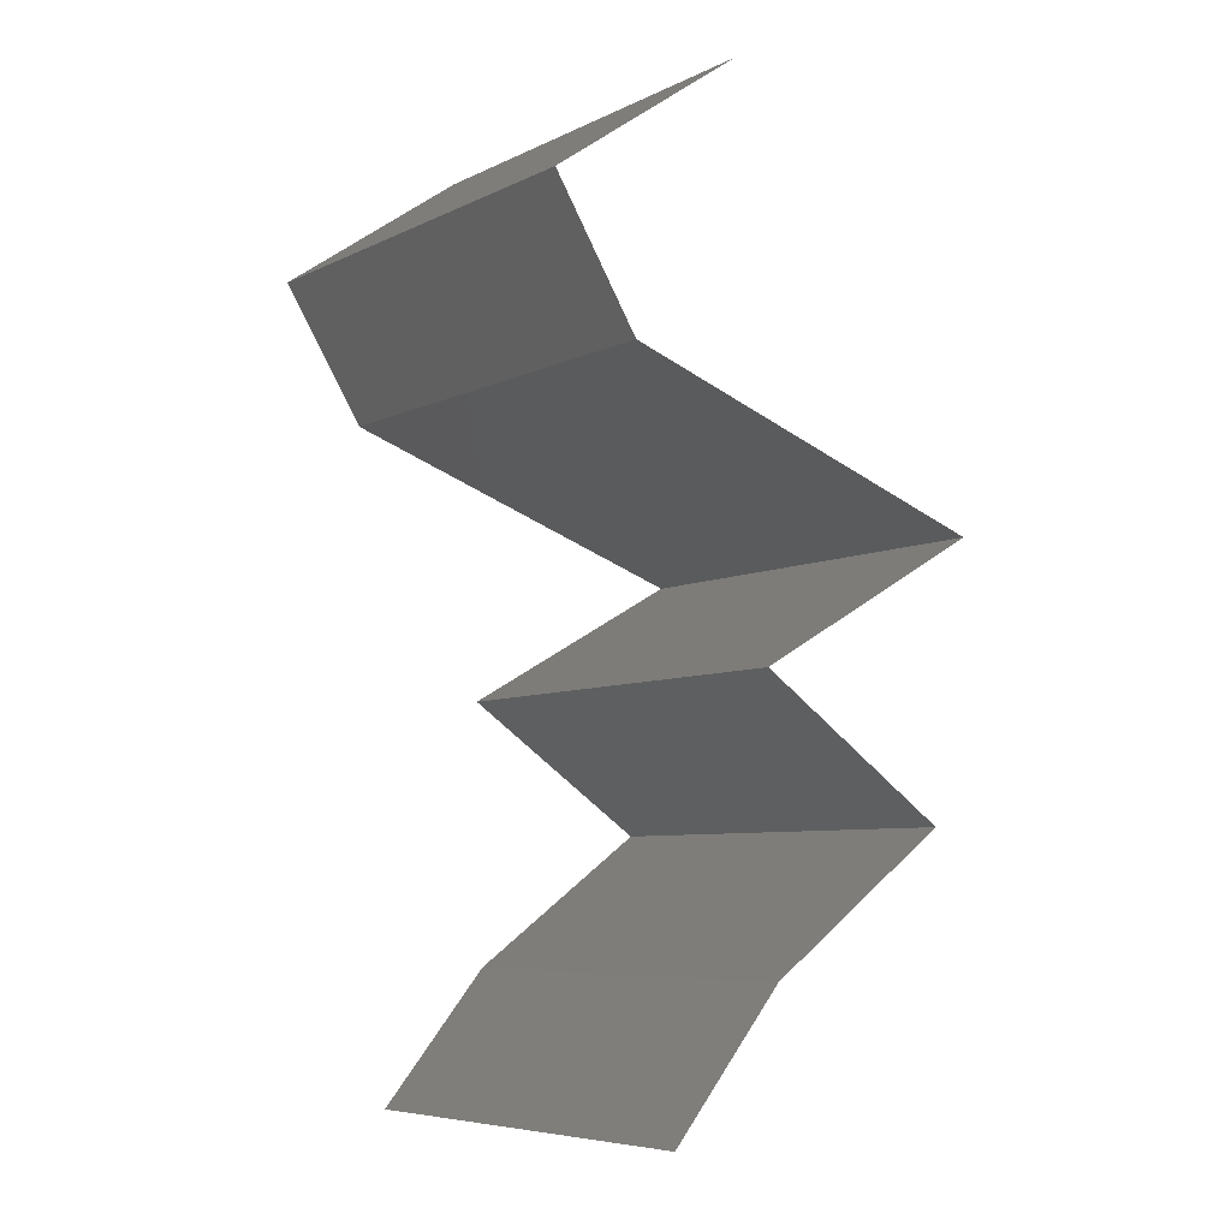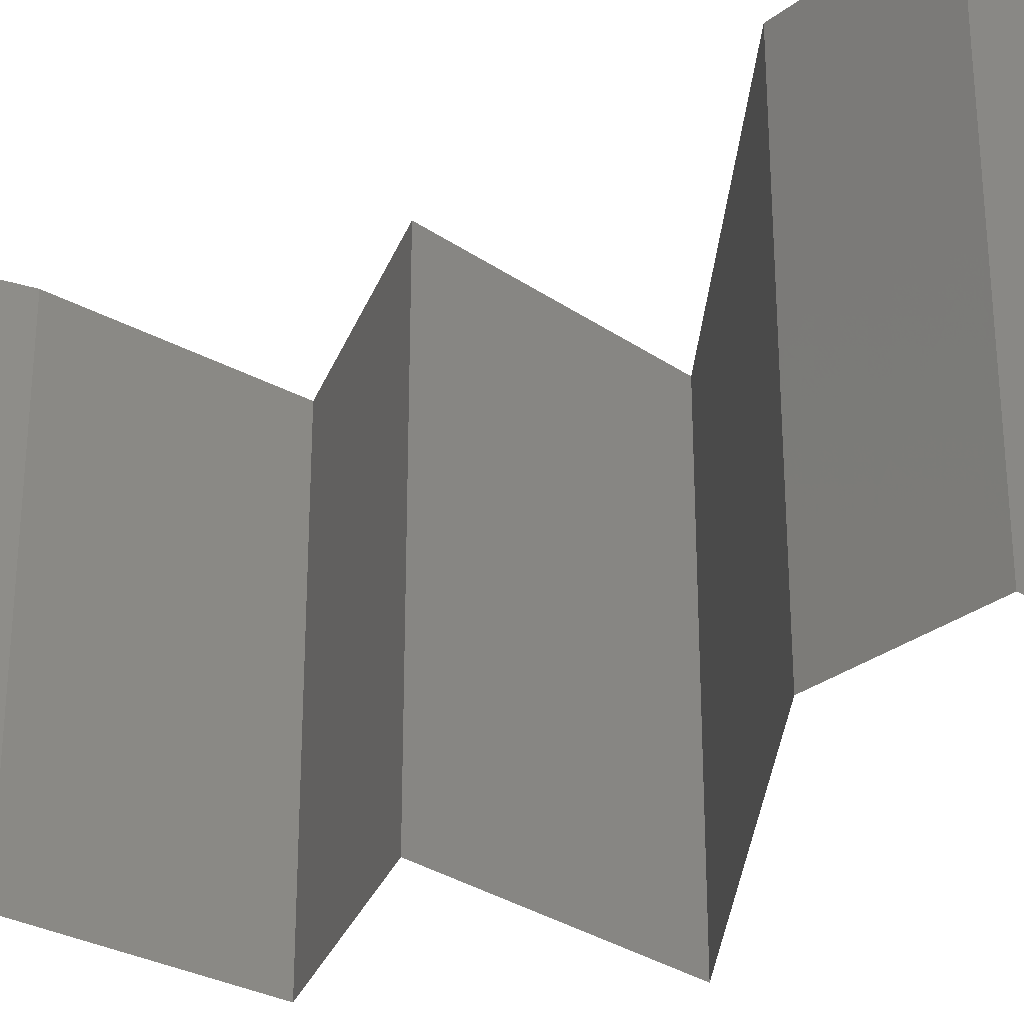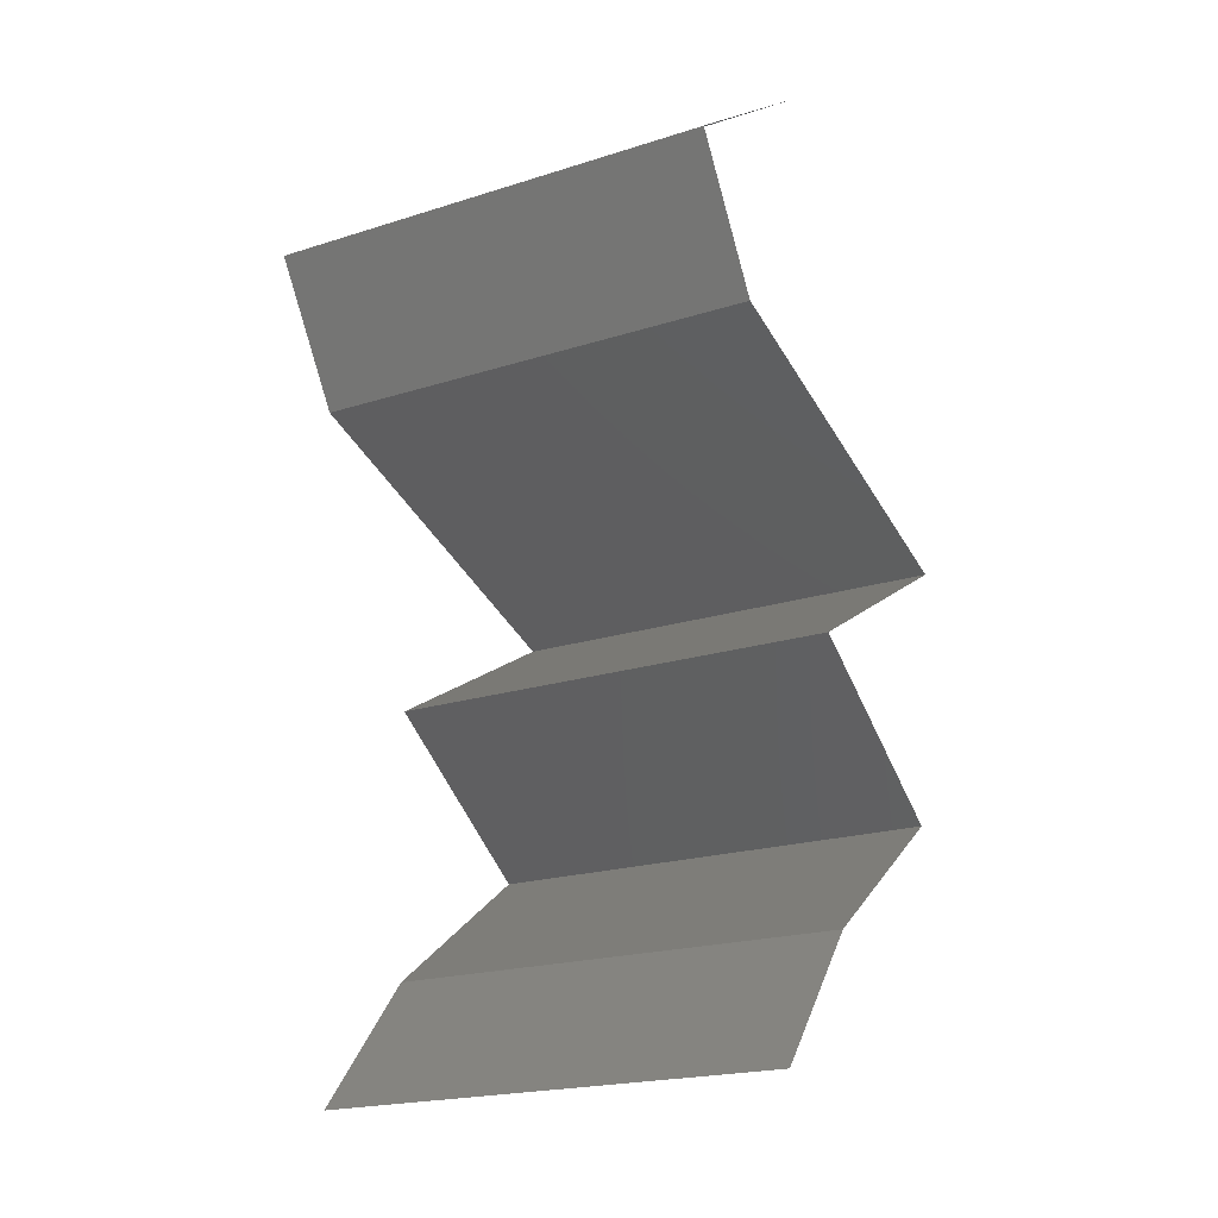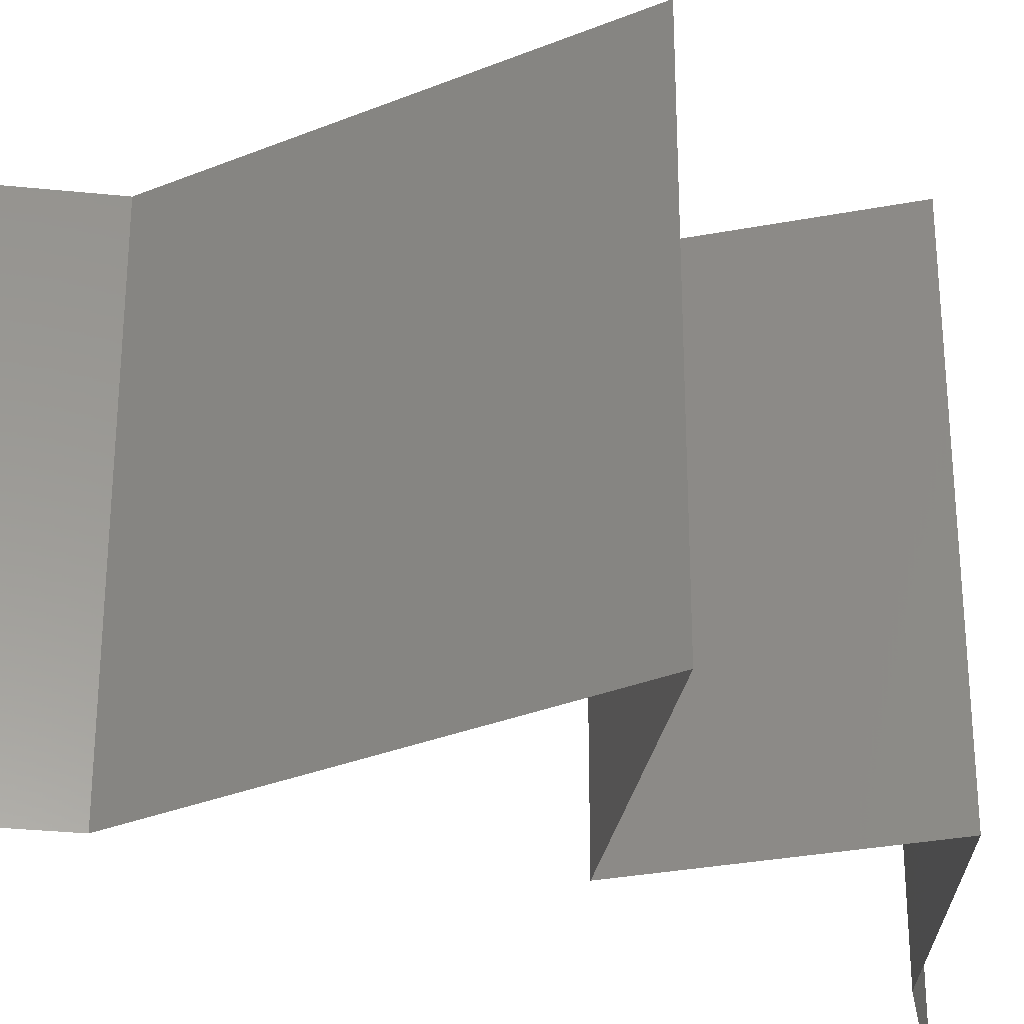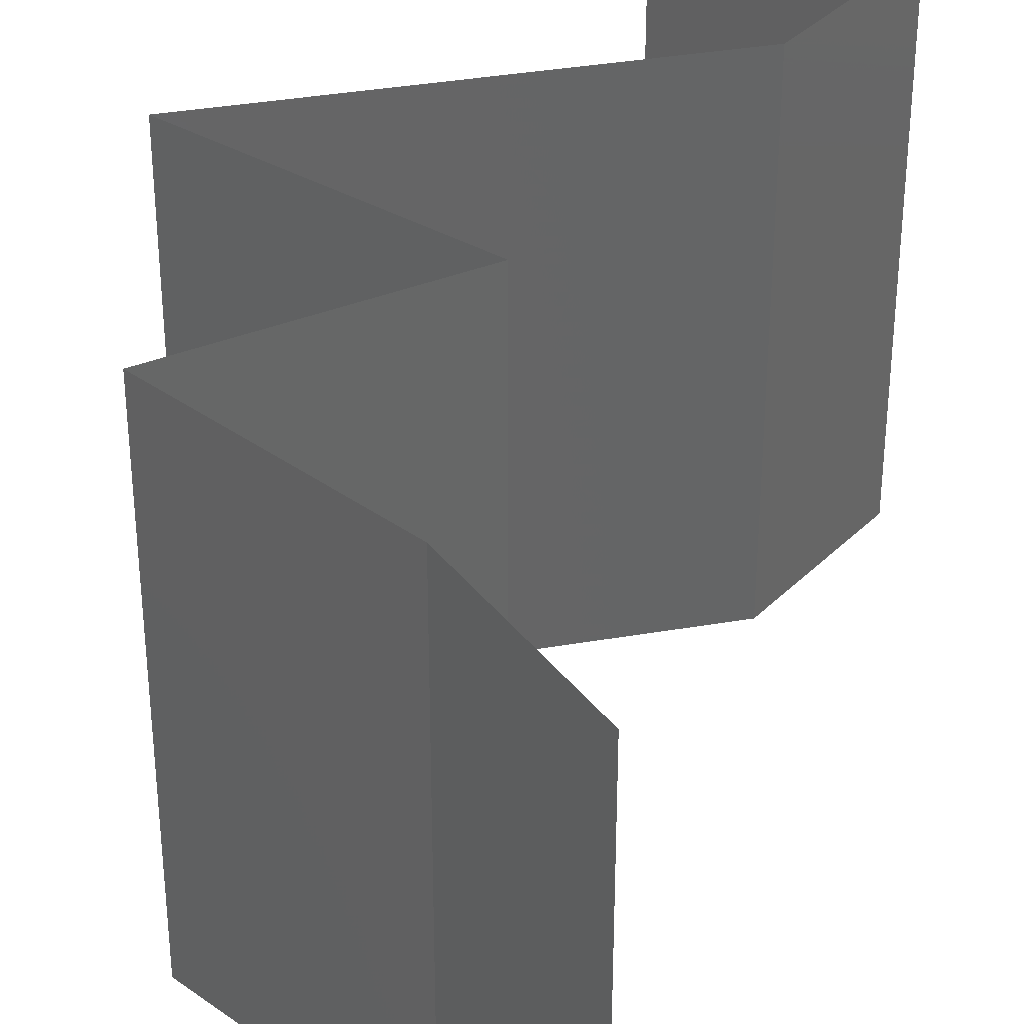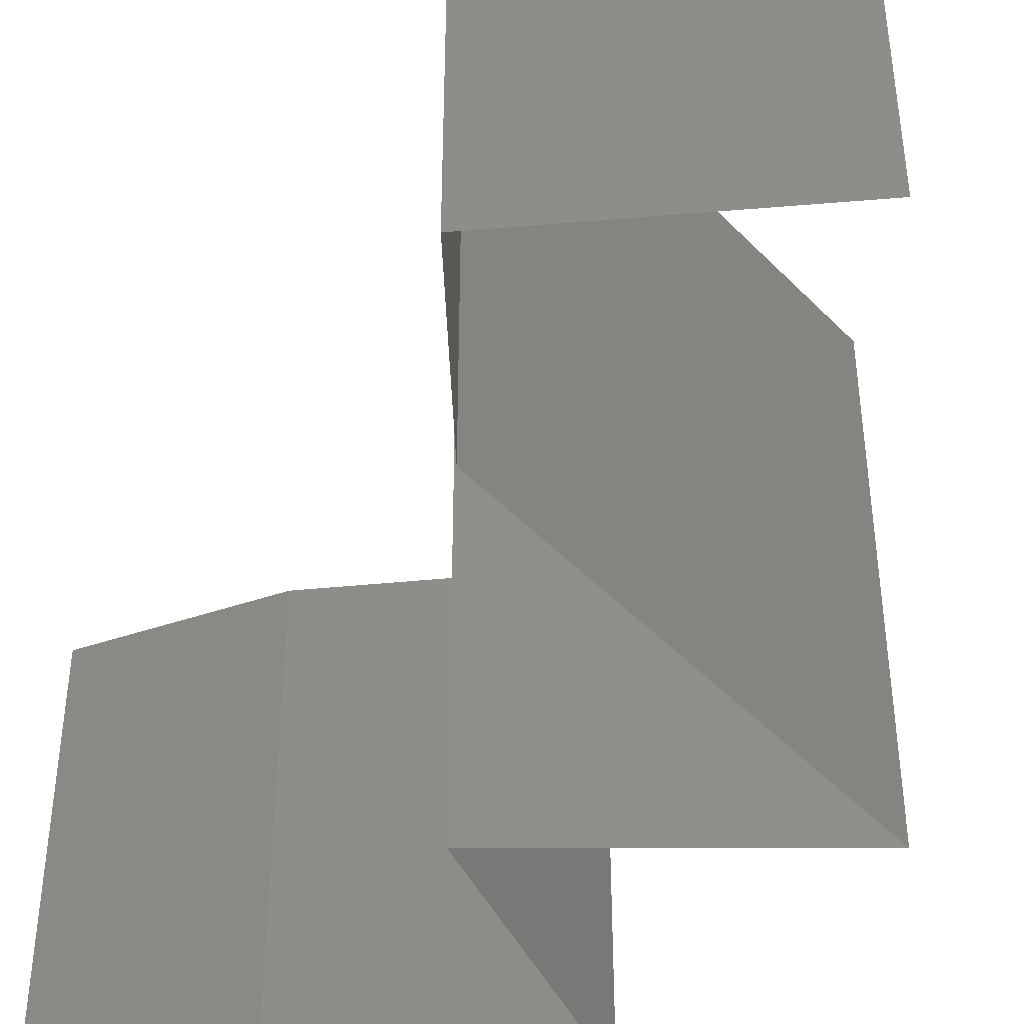
<metadata>
{"format":"stl","ext":"stl","renderer":"f3d","projection":"perspective","resolution":1024,"background":"white","views":[{"elev":-6.7,"azim":143.8,"up":"+Y"},{"elev":-30.4,"azim":105.7,"up":"+Z"},{"elev":-20.3,"azim":120.3,"up":"+Y"},{"elev":-31.1,"azim":-130.2,"up":"+Z"},{"elev":37.0,"azim":7.0,"up":"+Z"},{"elev":-47.1,"azim":150.5,"up":"+Z"}]}
</metadata>
<code>
# stl→obj: 42 verts, 62 faces
v 0.03052 0.04644 0
v 0.03882 0.04063 0
v 0.03467 0.04354 0.005
v 0.03882 0.04063 0.02
v 0.03052 0.04644 0.02
v 0.03467 0.04354 0.015
v 0.03882 0.04063 0.01
v 0.03052 0.04644 0.01
v 0.03522 0.03483 0.01
v 0.03702 0.03773 0.015
v 0.03702 0.03773 0.005
v 0.03522 0.03483 0
v 0.03522 0.03483 0.02
v 0.02704 0.03193 0
v 0.02836 0.0324 0.007619
v 0.01886 0.02902 0.01
v 0.01886 0.02902 0.02
v 0.02446 0.03101 0.01361
v 0.01886 0.02902 0
v 0.0231 0.03053 0.005026
v 0.03001 0.03298 0.01428
v 0.02704 0.03193 0.02
v 0.0291 0.02322 0
v 0.02398 0.02612 0.00602
v 0.0291 0.02322 0.02
v 0.02398 0.02612 0.01408
v 0.0291 0.02322 0.01
v 0.02065 0.01741 0
v 0.02487 0.02032 0.005
v 0.02065 0.01741 0.02
v 0.02487 0.02032 0.015
v 0.02065 0.01741 0.01
v 0.02468 0.01451 0.015
v 0.02872 0.01161 0
v 0.02872 0.01161 0.01
v 0.02468 0.01451 0.005
v 0.02872 0.01161 0.02
v 0.03356 0.005805 0
v 0.03356 0.005805 0.01
v 0.03114 0.008707 0.005
v 0.03114 0.008707 0.015
v 0.03356 0.005805 0.02
f 1 2 3
f 4 5 6
f 2 7 3
f 5 8 6
f 6 8 3
f 7 6 3
f 8 1 3
f 7 4 6
f 7 9 10
f 9 7 11
f 2 12 11
f 13 4 10
f 7 2 11
f 4 7 10
f 12 9 11
f 9 13 10
f 12 14 15
f 9 12 15
f 16 17 18
f 19 16 20
f 13 9 21
f 17 22 18
f 18 15 20
f 14 19 20
f 22 13 21
f 16 18 20
f 21 15 18
f 21 9 15
f 15 14 20
f 22 21 18
f 19 23 24
f 25 17 26
f 16 24 26
f 24 27 26
f 17 16 26
f 23 27 24
f 16 19 24
f 27 25 26
f 23 28 29
f 30 25 31
f 25 27 31
f 28 32 29
f 27 29 31
f 29 32 31
f 27 23 29
f 32 30 31
f 30 32 33
f 34 35 36
f 32 28 36
f 35 37 33
f 28 34 36
f 37 30 33
f 35 32 36
f 32 35 33
f 38 39 40
f 37 35 41
f 39 42 41
f 35 34 40
f 34 38 40
f 42 37 41
f 39 35 40
f 35 39 41

</code>
